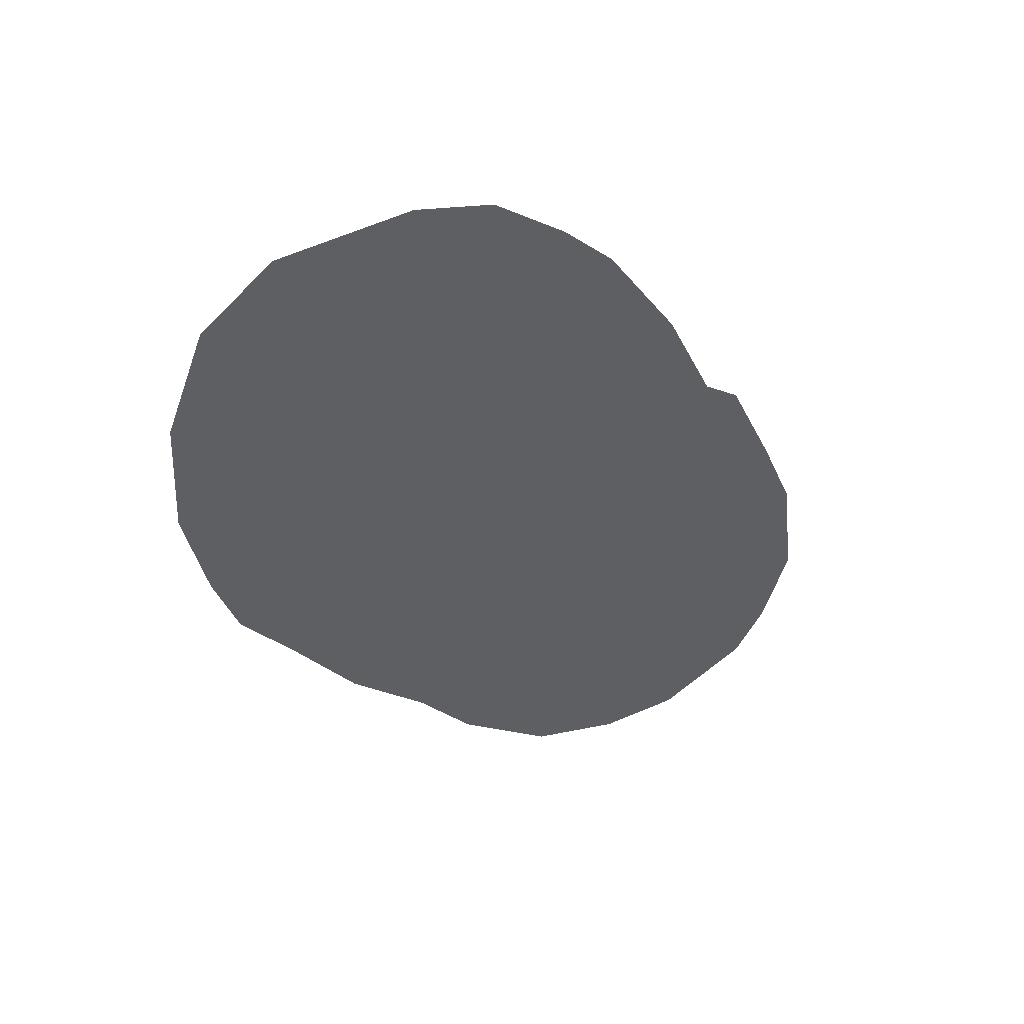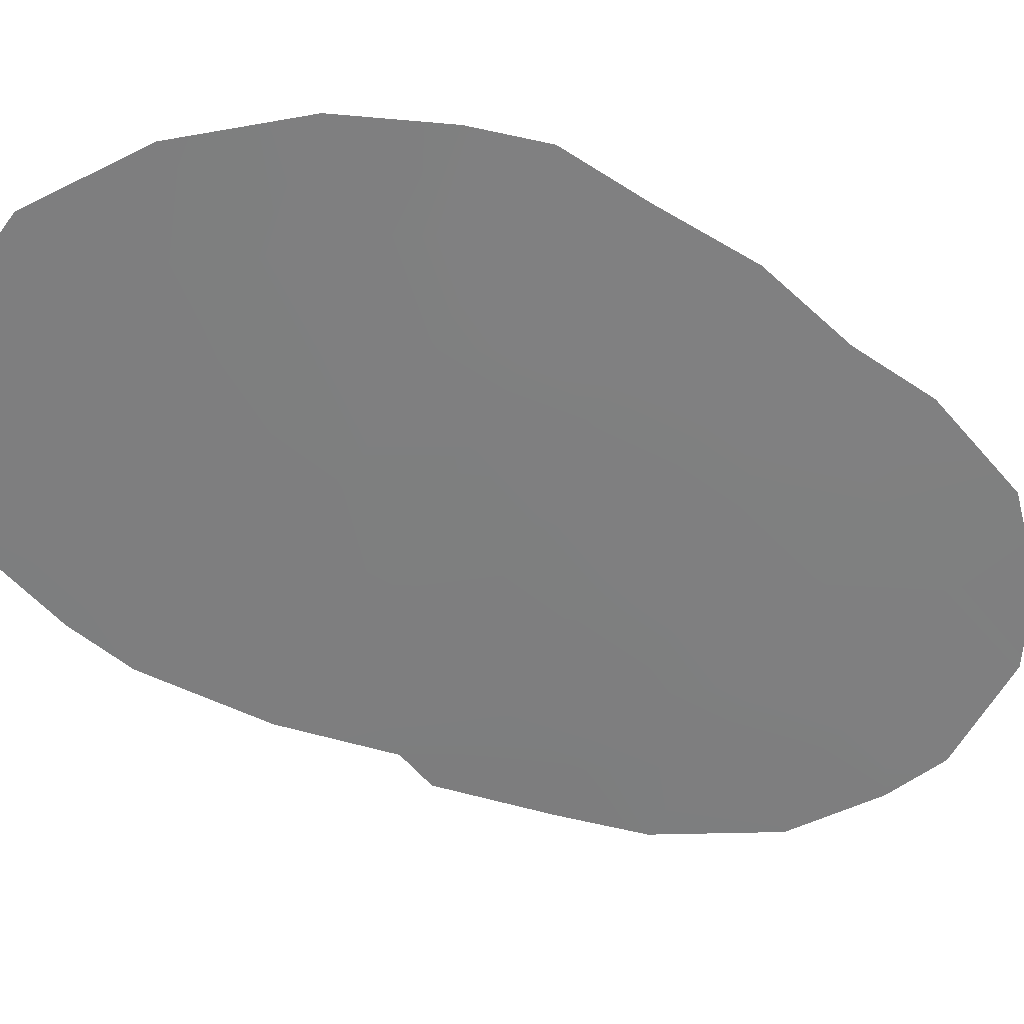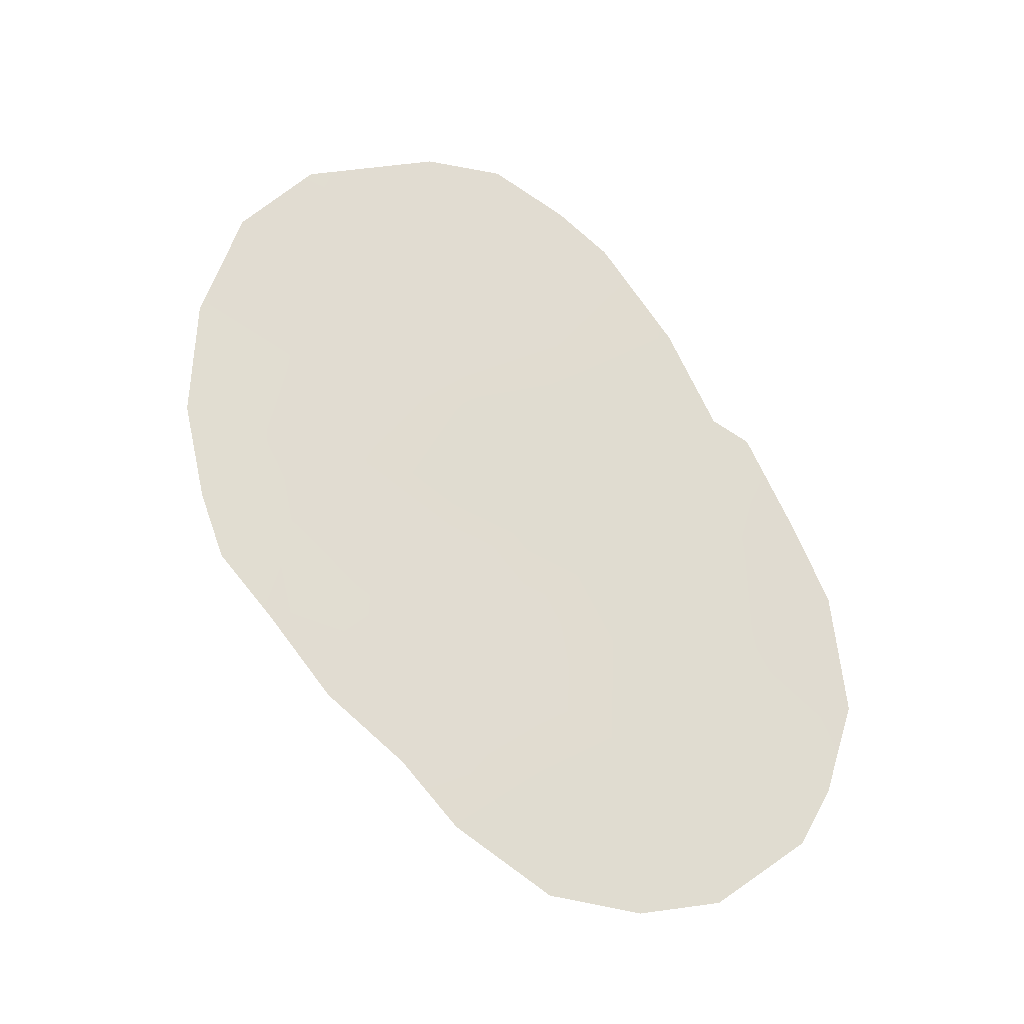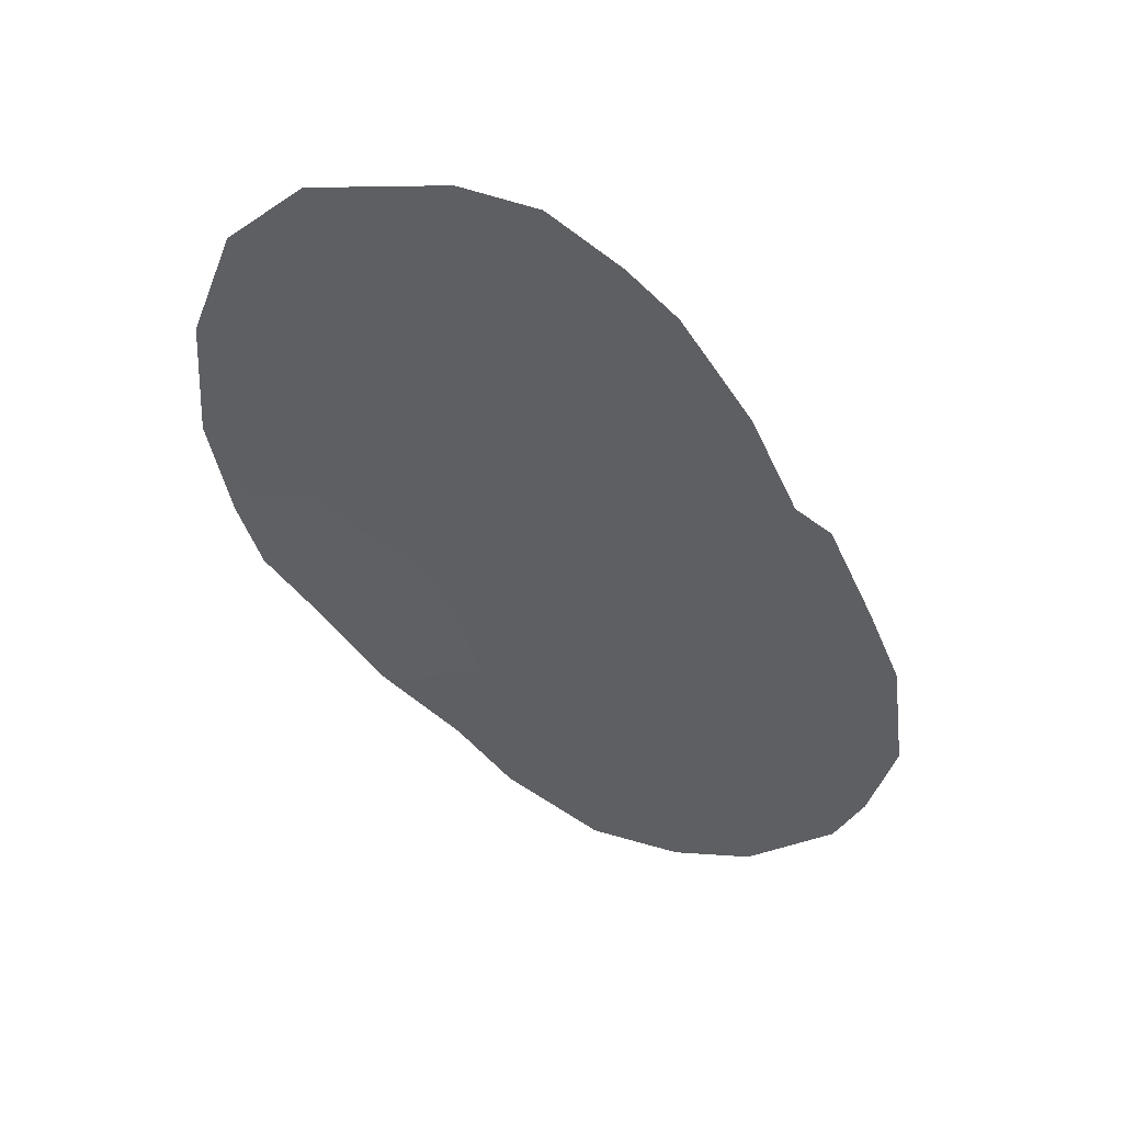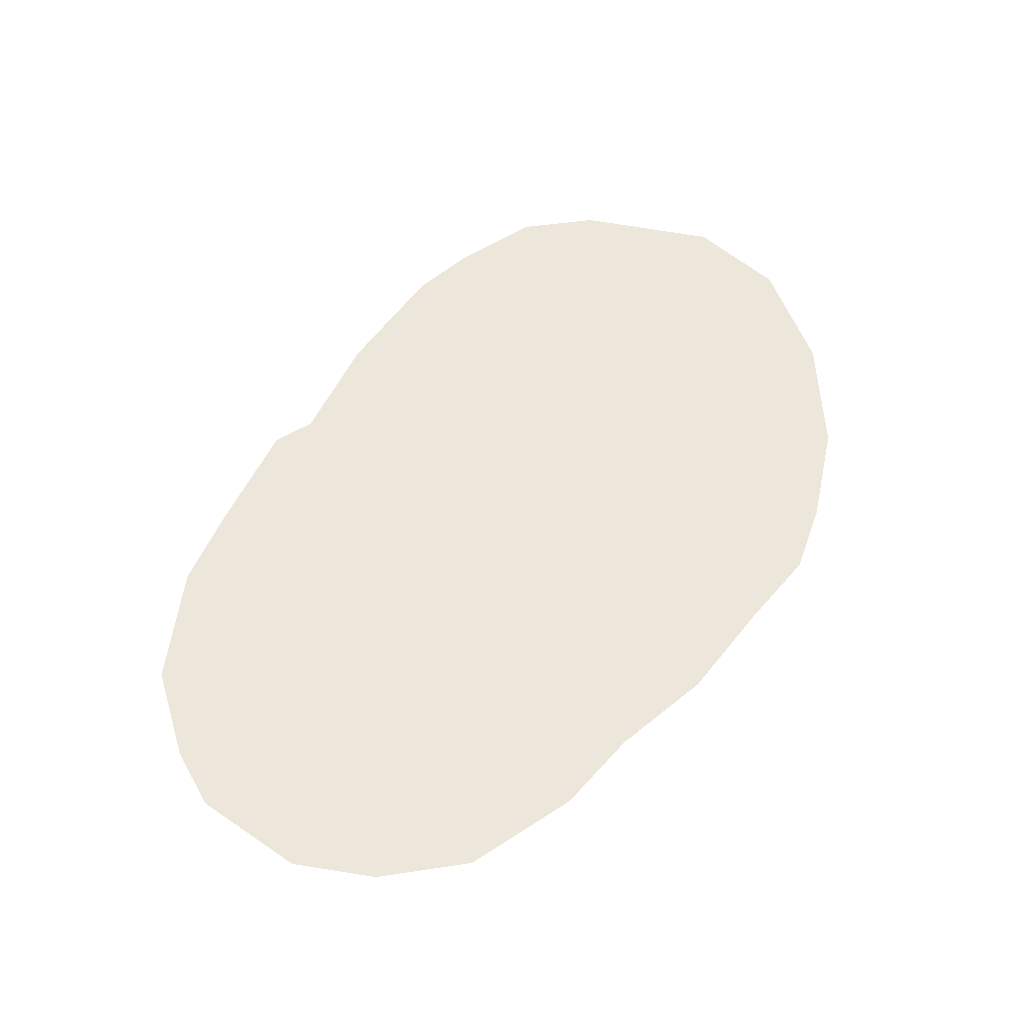
<metadata>
{"format":"obj","ext":"obj","renderer":"f3d","projection":"perspective","resolution":1024,"background":"white","views":[{"elev":46.0,"azim":102.3,"up":"+Y"},{"elev":64.2,"azim":-97.4,"up":"+Z"},{"elev":-19.7,"azim":120.3,"up":"+Y"},{"elev":44.5,"azim":134.3,"up":"+Y"},{"elev":-34.8,"azim":-60.0,"up":"+Y"}]}
</metadata>
<code>
v -76.65 -38.44 70.84
v -78.16 -34.35 68.58
v -75.23 -35.4 73.01
v -78.27 -32.49 68.42
v -75.29 -28.77 73.04
v -78.17 -38.24 68.54
v -76.56 -31.02 71.04
v -75.44 -32.34 72.76
v -74.33 -35.79 74.35
v -74.99 -37.39 73.33
v -76.41 -40.01 71.18
v -78.39 -41.66 68.19
v -80.77 -37.53 64.58
v -77.43 -41.33 69.66
v -78.9 -29.38 67.46
v -80.6 -35.24 64.82
v -73.89 -26.82 75.23
v -73.52 -33.18 75.63
v -73.76 -34.49 75.23
v -78.18 -27.37 68.61
v -76.11 -25.2 71.85
v -74.69 -25.6 74.03
v -80.24 -33.7 65.37
v -76.92 -25.48 70.58
v -80.18 -40.26 65.49
v -79.24 -41.44 66.9
v -79.76 -31.77 66.12
v -79.39 -31.31 66.7
v -77.66 -26.46 69.42
v -75.82 -38.73 72.08
v -79.07 -35.1 67.2
v -78.3 -40.23 68.33
v -79.94 -38.01 65.86
v -74.52 -33.77 74.11
v -77.25 -33.68 69.97
v -74.38 -31.79 74.37
v -73.43 -28.92 75.89
v -78.37 -30.83 68.27
v -75.5 -30.79 72.68
v -75.55 -33.88 72.58
v -74.43 -27.85 74.38
v -77.45 -31.66 69.68
v -76.3 -27.29 71.51
v -77.36 -39.18 69.76
v -80.49 -39.23 65.01
v -79.09 -33.09 67.16
v -79.79 -34.11 66.08
v -73.32 -31.24 75.99
v -77.27 -37.23 69.92
v -77.24 -27.76 70.06
v -76.41 -29.39 71.3
v -79.08 -37.13 67.16
v -79.89 -36.12 65.92
v -79.4 -39.28 66.68
v -75.37 -26.94 72.94
v -76.13 -36.83 71.63
v -76.24 -34.85 71.51
v -76.43 -32.9 71.25
v -77.14 -35.54 70.14
v -78.11 -36.18 68.65
v -74.48 -30.01 74.25
v -77.52 -29.66 69.58
f 32 44 14
f 49 56 1
f 61 41 37
f 31 60 52
f 33 45 13
f 43 24 21
f 5 51 43
f 8 40 58
f 35 58 57
f 46 27 28
f 1 30 11
f 21 55 43
f 1 56 30
f 47 31 53
f 35 2 4
f 32 14 12
f 48 36 61
f 61 37 48
f 2 60 31
f 50 62 20
f 3 56 57
f 36 8 39
f 8 34 40
f 34 3 40
f 37 41 17
f 42 35 4
f 53 31 52
f 62 42 38
f 55 21 22
f 36 34 8
f 60 6 52
f 60 49 6
f 17 41 22
f 44 1 11
f 44 11 14
f 33 54 45
f 45 54 25
f 53 33 13
f 34 19 9
f 31 46 2
f 2 46 4
f 18 34 36
f 16 47 53
f 47 16 23
f 36 48 18
f 51 5 39
f 15 38 28
f 54 6 32
f 6 54 52
f 32 12 26
f 26 25 54
f 7 51 39
f 57 58 40
f 46 28 4
f 28 38 4
f 59 49 60
f 20 29 50
f 24 43 50
f 24 50 29
f 43 51 50
f 50 51 62
f 53 52 33
f 52 54 33
f 38 42 4
f 5 55 41
f 41 55 22
f 43 55 5
f 46 31 47
f 27 47 23
f 27 46 47
f 8 7 39
f 3 34 9
f 62 38 15
f 10 3 9
f 10 56 3
f 61 5 41
f 53 13 16
f 56 10 30
f 34 18 19
f 44 32 6
f 54 32 26
f 57 56 59
f 3 57 40
f 58 42 7
f 58 35 42
f 49 1 44
f 57 59 35
f 35 59 2
f 60 2 59
f 59 56 49
f 7 42 62
f 44 6 49
f 51 7 62
f 58 7 8
f 5 61 39
f 61 36 39
f 62 15 20

</code>
